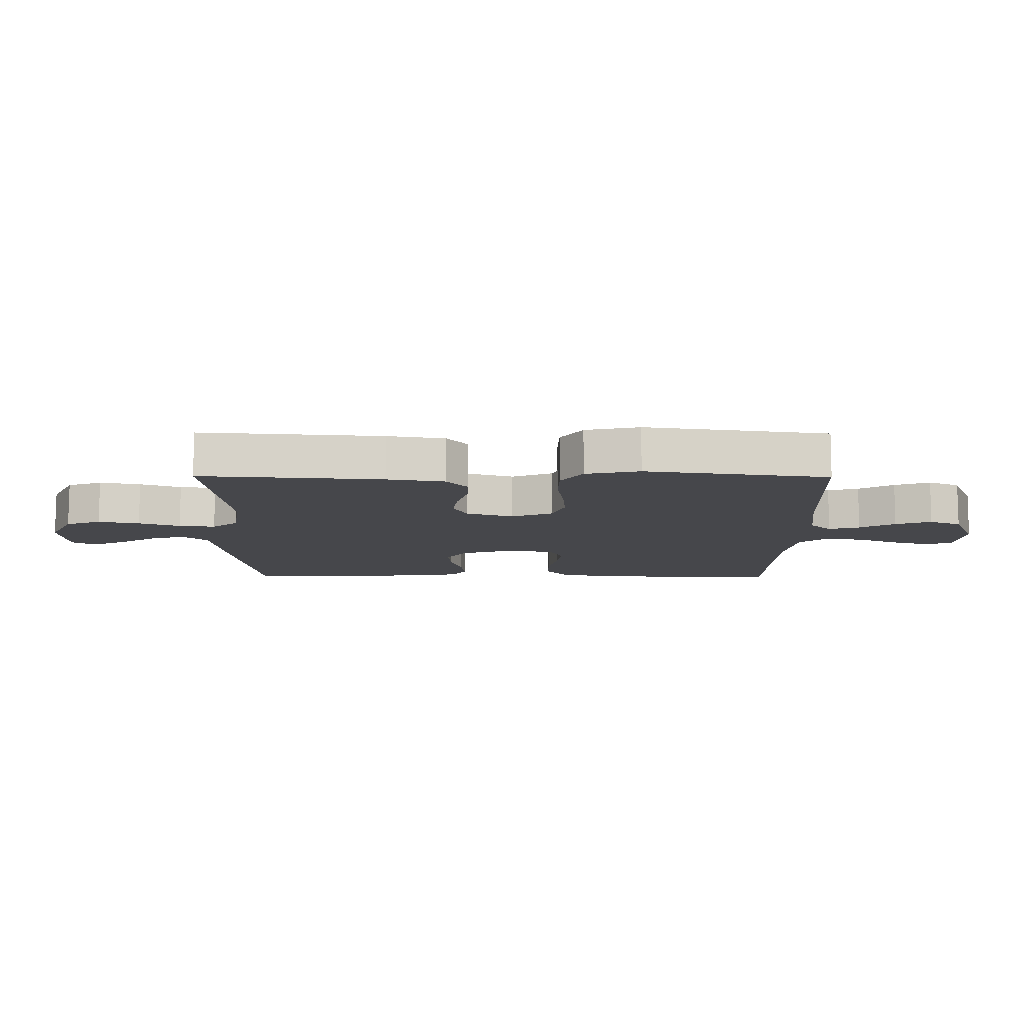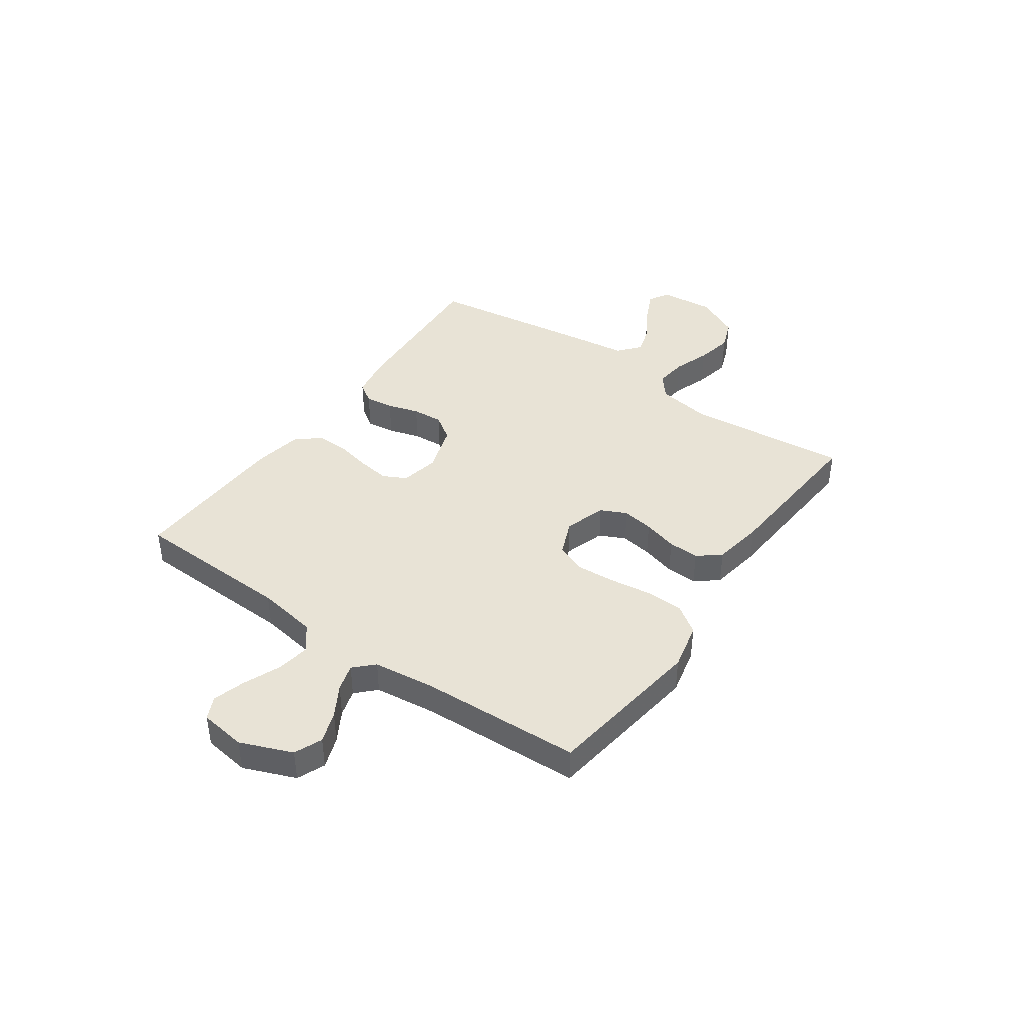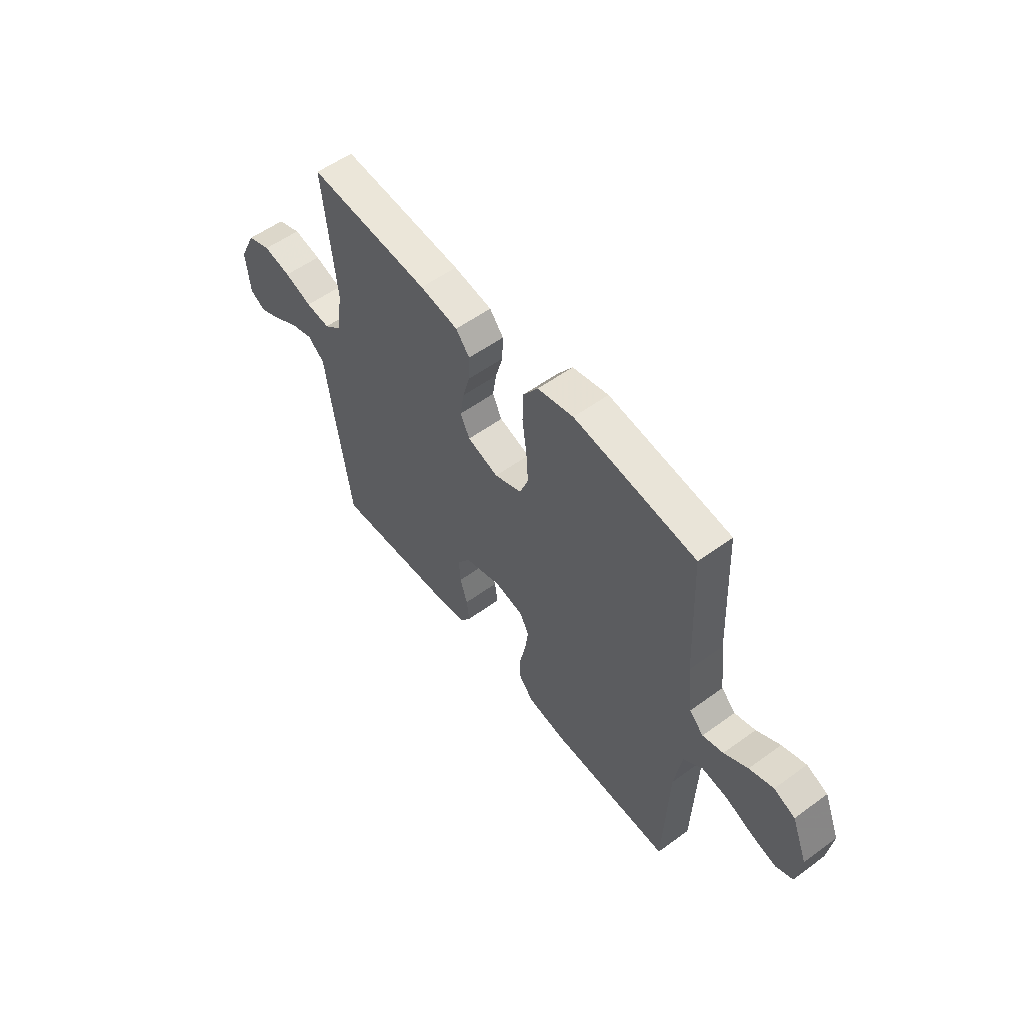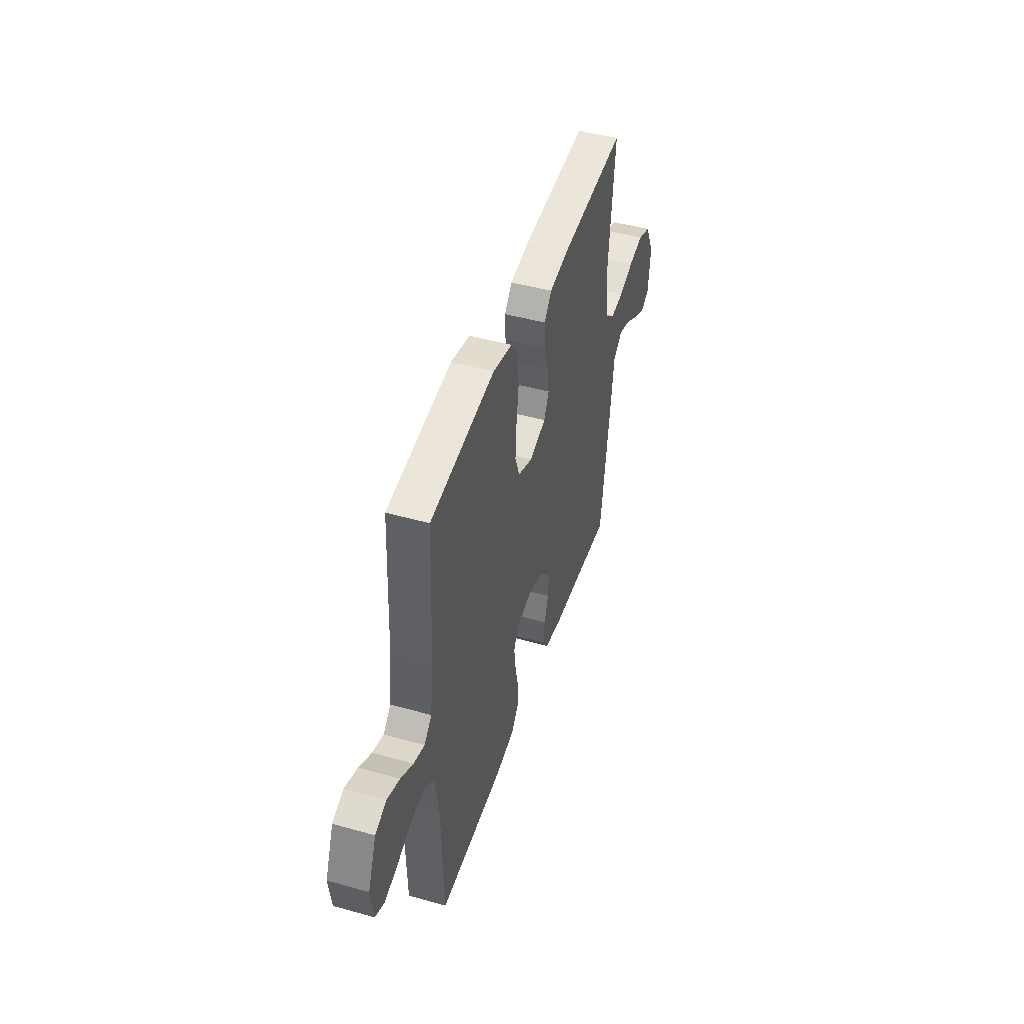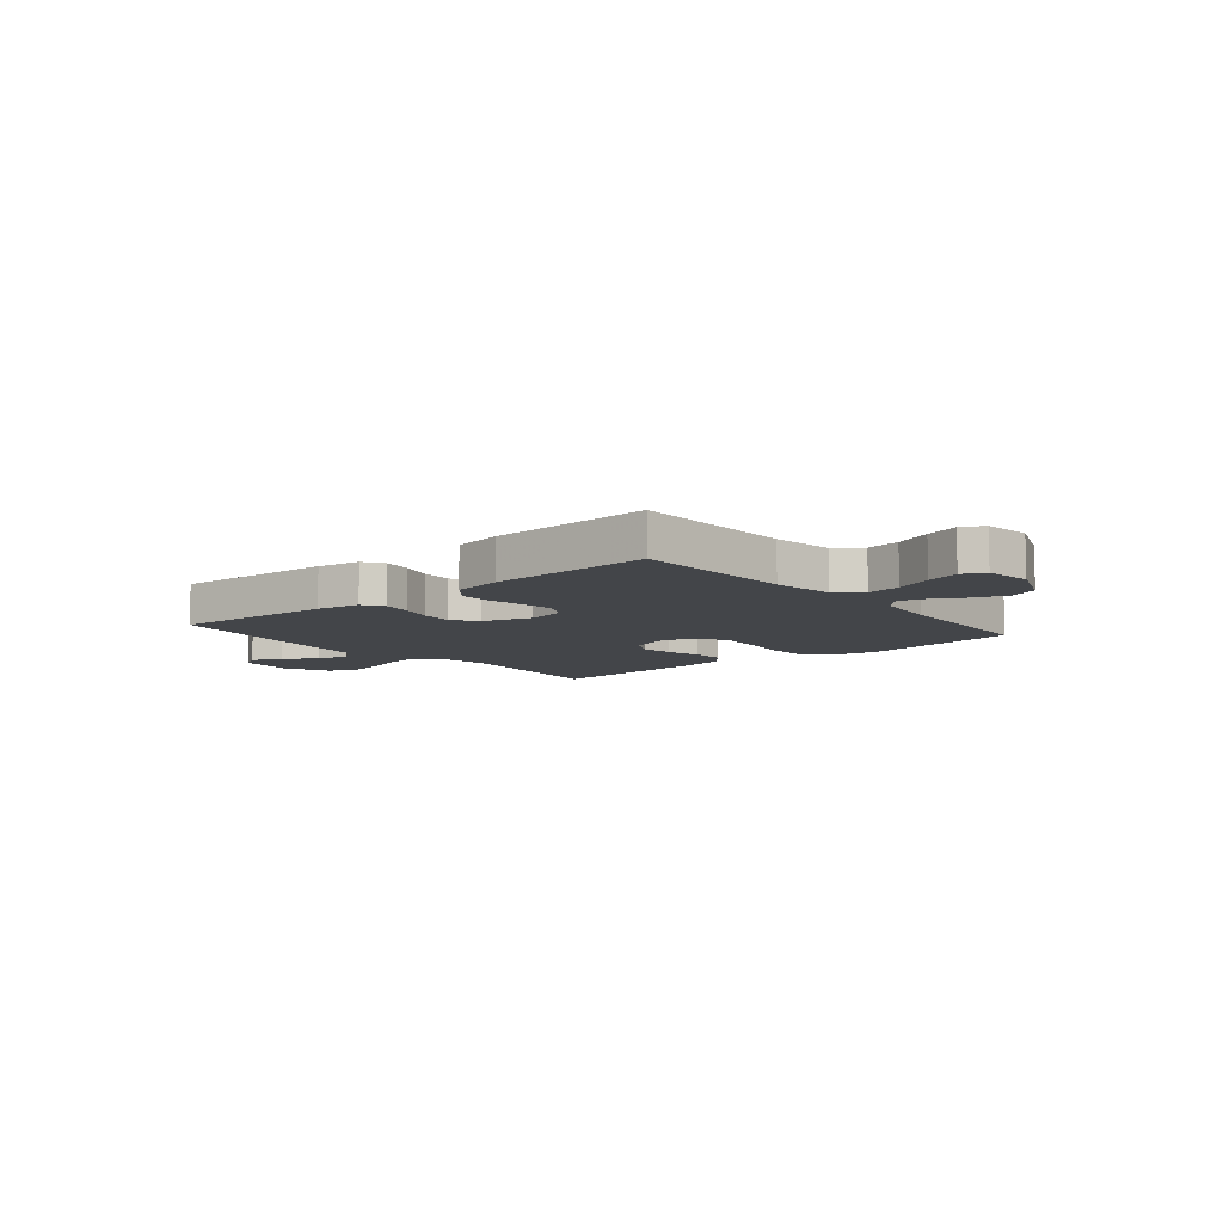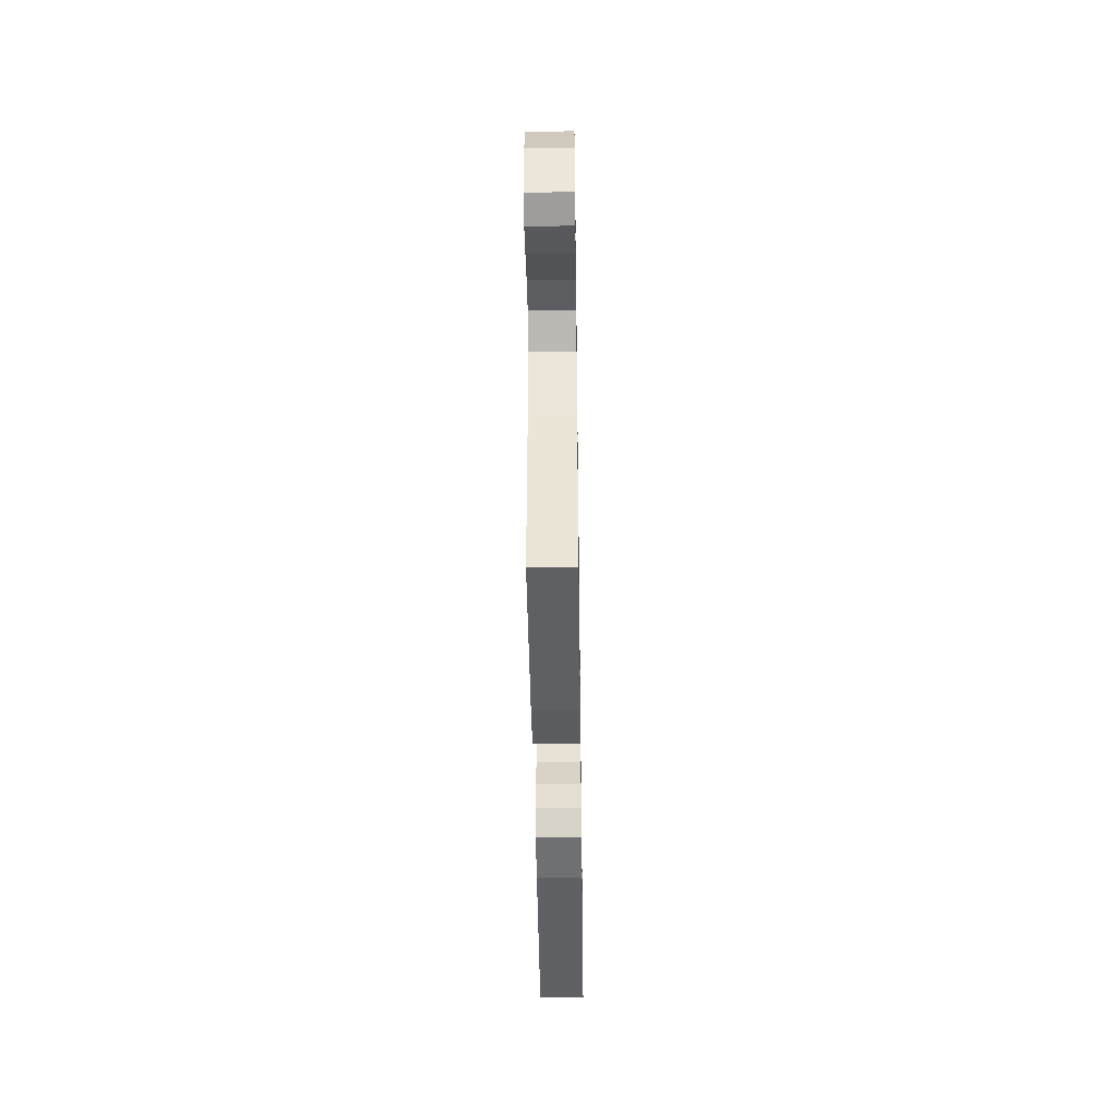
<metadata>
{"format":"obj","ext":"obj","renderer":"f3d","projection":"perspective","resolution":1024,"background":"white","views":[{"elev":79.2,"azim":-179.9,"up":"+Z"},{"elev":41.6,"azim":-54.9,"up":"+Y"},{"elev":55.5,"azim":-127.5,"up":"+Z"},{"elev":45.9,"azim":-72.1,"up":"+Z"},{"elev":-8.7,"azim":-140.1,"up":"+Y"},{"elev":-45.1,"azim":-89.2,"up":"+Z"}]}
</metadata>
<code>
v 0.5 0.07 -0.5
v 0.2 0.07 -0.482
v 0.119 0.07 -0.468
v 0.094 0.07 -0.43
v 0.101 0.07 -0.377
v 0.119 0.07 -0.318
v 0.123 0.07 -0.26
v 0.091 0.07 -0.213
v 0 0.07 -0.184
v -0.072 0.07 -0.199
v -0.094 0.07 -0.242
v -0.086 0.07 -0.302
v -0.072 0.07 -0.367
v -0.071 0.07 -0.428
v -0.107 0.07 -0.472
v -0.2 0.07 -0.489
v -0.5 0.07 -0.5
v -0.51 0.07 -0.2
v -0.528 0.07 -0.087
v -0.575 0.07 -0.05
v -0.638 0.07 -0.06
v -0.707 0.07 -0.089
v -0.768 0.07 -0.107
v -0.81 0.07 -0.087
v -0.822 0.07 0
v -0.783 0.07 0.097
v -0.731 0.07 0.119
v -0.672 0.07 0.098
v -0.614 0.07 0.064
v -0.563 0.07 0.049
v -0.528 0.07 0.084
v -0.514 0.07 0.2
v -0.5 0.07 0.5
v -0.2 0.07 0.542
v -0.111 0.07 0.522
v -0.075 0.07 0.47
v -0.073 0.07 0.4
v -0.084 0.07 0.321
v -0.089 0.07 0.248
v -0.068 0.07 0.192
v 0 0.07 0.164
v 0.077 0.07 0.189
v 0.1 0.07 0.237
v 0.091 0.07 0.297
v 0.073 0.07 0.361
v 0.071 0.07 0.419
v 0.105 0.07 0.461
v 0.2 0.07 0.477
v 0.5 0.07 0.5
v 0.469 0.07 0.2
v 0.485 0.07 0.096
v 0.528 0.07 0.061
v 0.588 0.07 0.068
v 0.656 0.07 0.092
v 0.724 0.07 0.106
v 0.782 0.07 0.084
v 0.823 0.07 0
v 0.813 0.07 -0.102
v 0.775 0.07 -0.124
v 0.72 0.07 -0.098
v 0.658 0.07 -0.06
v 0.601 0.07 -0.042
v 0.559 0.07 -0.077
v 0.543 0.07 -0.2
v 0.5 0 -0.5
v 0.2 0 -0.482
v 0.119 0 -0.468
v 0.094 0 -0.43
v 0.101 0 -0.377
v 0.119 0 -0.318
v 0.123 0 -0.26
v 0.091 0 -0.213
v 0 0 -0.184
v -0.072 0 -0.199
v -0.094 0 -0.242
v -0.086 0 -0.302
v -0.072 0 -0.367
v -0.071 0 -0.428
v -0.107 0 -0.472
v -0.2 0 -0.489
v -0.5 0 -0.5
v -0.51 0 -0.2
v -0.528 0 -0.087
v -0.575 0 -0.05
v -0.638 0 -0.06
v -0.707 0 -0.089
v -0.768 0 -0.107
v -0.81 0 -0.087
v -0.822 0 0
v -0.783 0 0.097
v -0.731 0 0.119
v -0.672 0 0.098
v -0.614 0 0.064
v -0.563 0 0.049
v -0.528 0 0.084
v -0.514 0 0.2
v -0.5 0 0.5
v -0.2 0 0.542
v -0.111 0 0.522
v -0.075 0 0.47
v -0.073 0 0.4
v -0.084 0 0.321
v -0.089 0 0.248
v -0.068 0 0.192
v 0 0 0.164
v 0.077 0 0.189
v 0.1 0 0.237
v 0.091 0 0.297
v 0.073 0 0.361
v 0.071 0 0.419
v 0.105 0 0.461
v 0.2 0 0.477
v 0.5 0 0.5
v 0.469 0 0.2
v 0.485 0 0.096
v 0.528 0 0.061
v 0.588 0 0.068
v 0.656 0 0.092
v 0.724 0 0.106
v 0.782 0 0.084
v 0.823 0 0
v 0.813 0 -0.102
v 0.775 0 -0.124
v 0.72 0 -0.098
v 0.658 0 -0.06
v 0.601 0 -0.042
v 0.559 0 -0.077
v 0.543 0 -0.2
f 63 64 1 2
f 58 59 60 61
f 58 61 62
f 57 58 62
f 56 57 62
f 53 54 55 56
f 52 53 56 62
f 51 52 62 63
f 47 48 49 50
f 47 50 51
f 44 45 46 47
f 43 44 47 51
f 42 43 51 63
f 35 36 37 38
f 35 38 39
f 32 33 34 35
f 31 32 35 39
f 30 31 39 40
f 26 27 28 29
f 26 29 30
f 25 26 30
f 24 25 30
f 21 22 23 24
f 20 21 24 30
f 19 20 30 40
f 15 16 17 18
f 12 13 14 15
f 11 12 15 18
f 10 11 18 19
f 3 4 5 6
f 3 6 7
f 2 3 7
f 41 42 63 2
f 9 10 19 40
f 8 9 40 41
f 7 8 41
f 2 7 41
f 66 65 128 127
f 125 124 123 122
f 126 125 122
f 126 122 121
f 126 121 120
f 120 119 118 117
f 126 120 117 116
f 127 126 116 115
f 114 113 112 111
f 115 114 111
f 111 110 109 108
f 115 111 108 107
f 127 115 107 106
f 102 101 100 99
f 103 102 99
f 99 98 97 96
f 103 99 96 95
f 104 103 95 94
f 93 92 91 90
f 94 93 90
f 94 90 89
f 94 89 88
f 88 87 86 85
f 94 88 85 84
f 104 94 84 83
f 82 81 80 79
f 79 78 77 76
f 82 79 76 75
f 83 82 75 74
f 70 69 68 67
f 71 70 67
f 71 67 66
f 66 127 106 105
f 104 83 74 73
f 105 104 73 72
f 105 72 71
f 105 71 66
f 1 65 66 2
f 2 66 67 3
f 3 67 68 4
f 4 68 69 5
f 5 69 70 6
f 6 70 71 7
f 7 71 72 8
f 8 72 73 9
f 9 73 74 10
f 10 74 75 11
f 11 75 76 12
f 12 76 77 13
f 13 77 78 14
f 14 78 79 15
f 15 79 80 16
f 16 80 81 17
f 17 81 82 18
f 18 82 83 19
f 19 83 84 20
f 20 84 85 21
f 21 85 86 22
f 22 86 87 23
f 23 87 88 24
f 24 88 89 25
f 25 89 90 26
f 26 90 91 27
f 27 91 92 28
f 28 92 93 29
f 29 93 94 30
f 30 94 95 31
f 31 95 96 32
f 32 96 97 33
f 33 97 98 34
f 34 98 99 35
f 35 99 100 36
f 36 100 101 37
f 37 101 102 38
f 38 102 103 39
f 39 103 104 40
f 40 104 105 41
f 41 105 106 42
f 42 106 107 43
f 43 107 108 44
f 44 108 109 45
f 45 109 110 46
f 46 110 111 47
f 47 111 112 48
f 48 112 113 49
f 49 113 114 50
f 50 114 115 51
f 51 115 116 52
f 52 116 117 53
f 53 117 118 54
f 54 118 119 55
f 55 119 120 56
f 56 120 121 57
f 57 121 122 58
f 58 122 123 59
f 59 123 124 60
f 60 124 125 61
f 61 125 126 62
f 62 126 127 63
f 63 127 128 64
f 64 128 65 1

</code>
